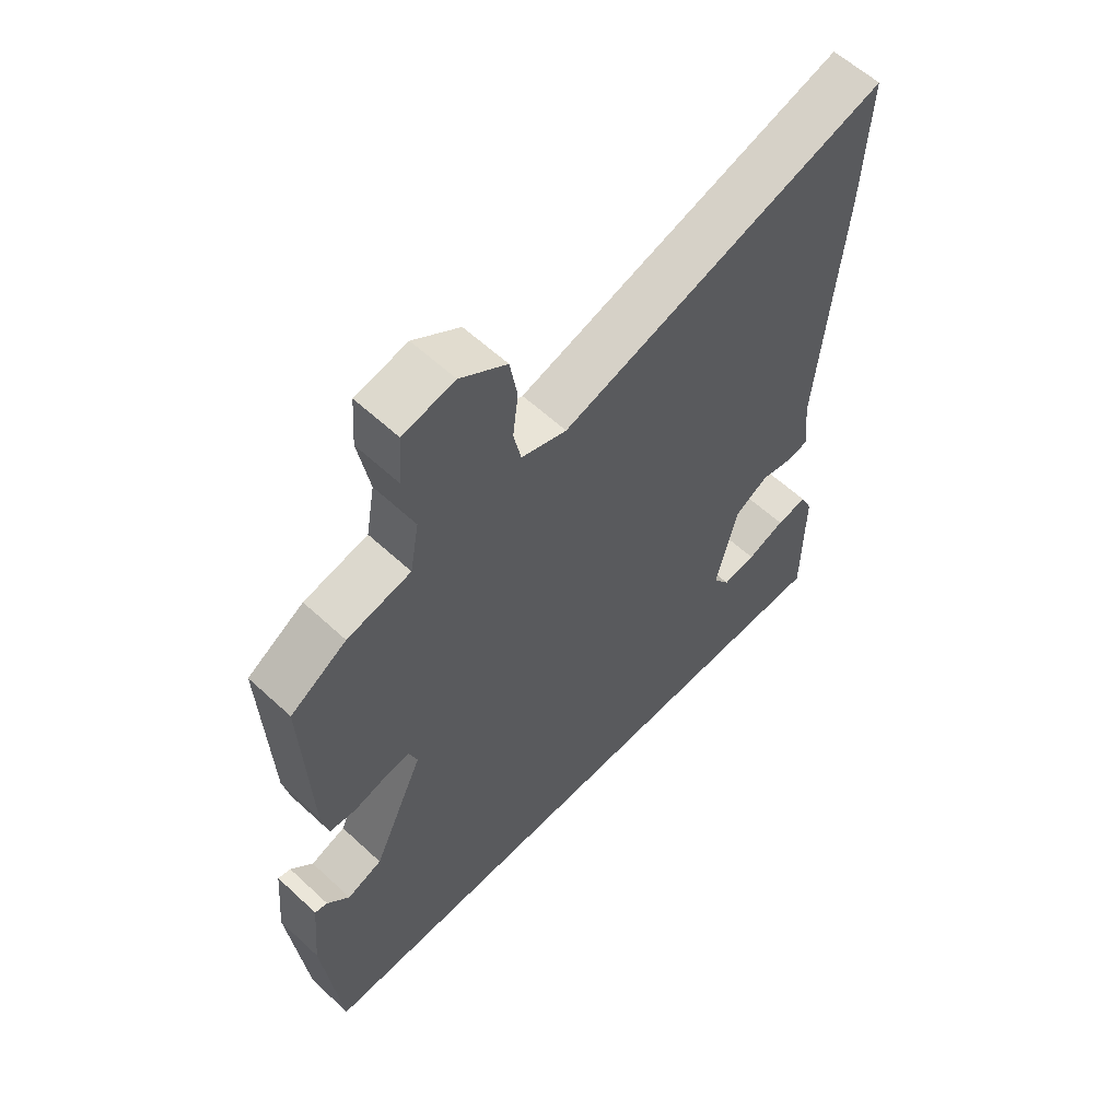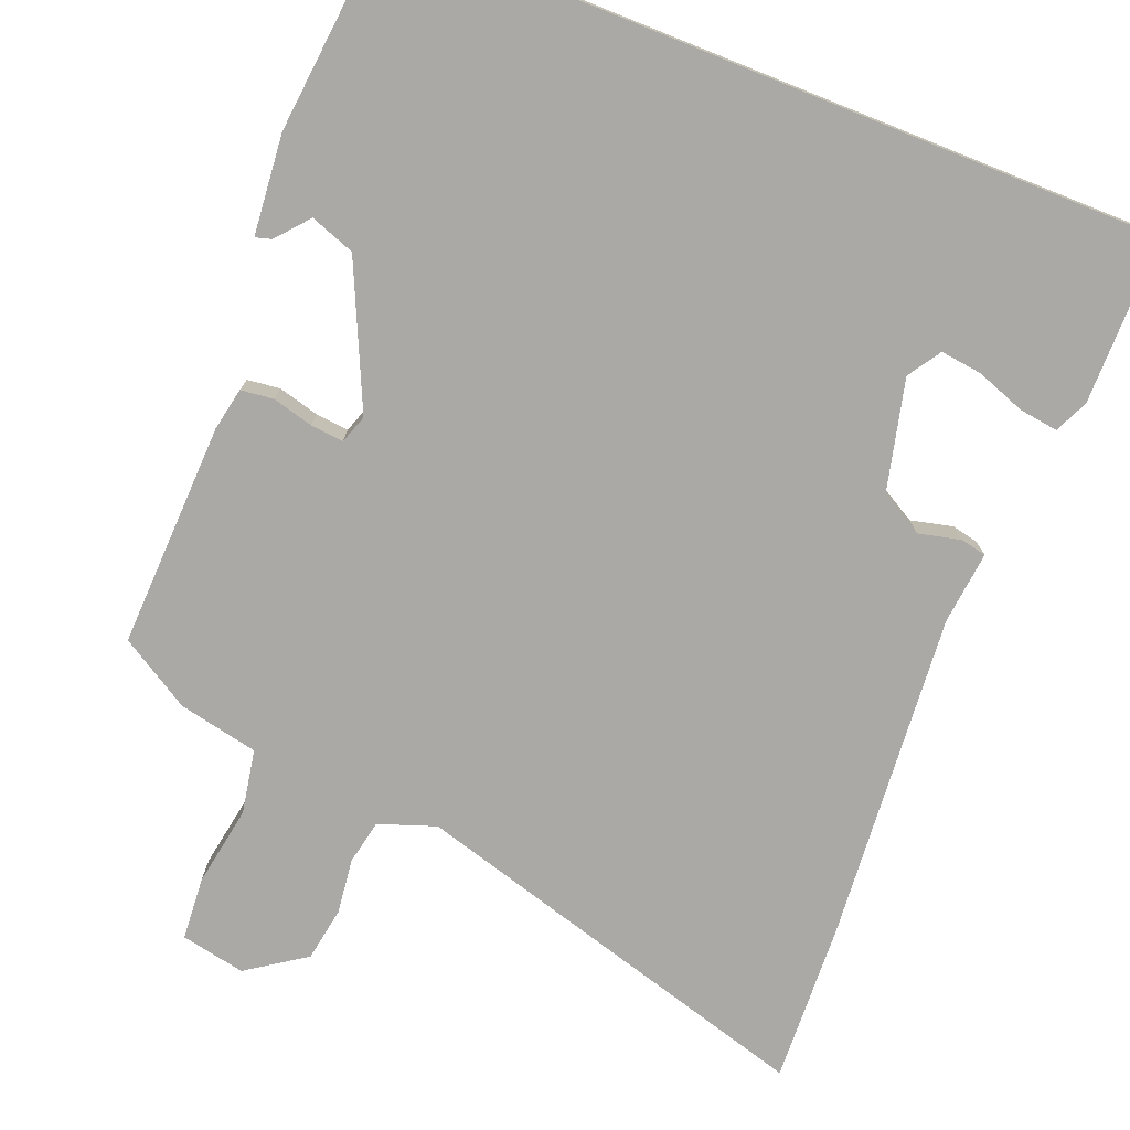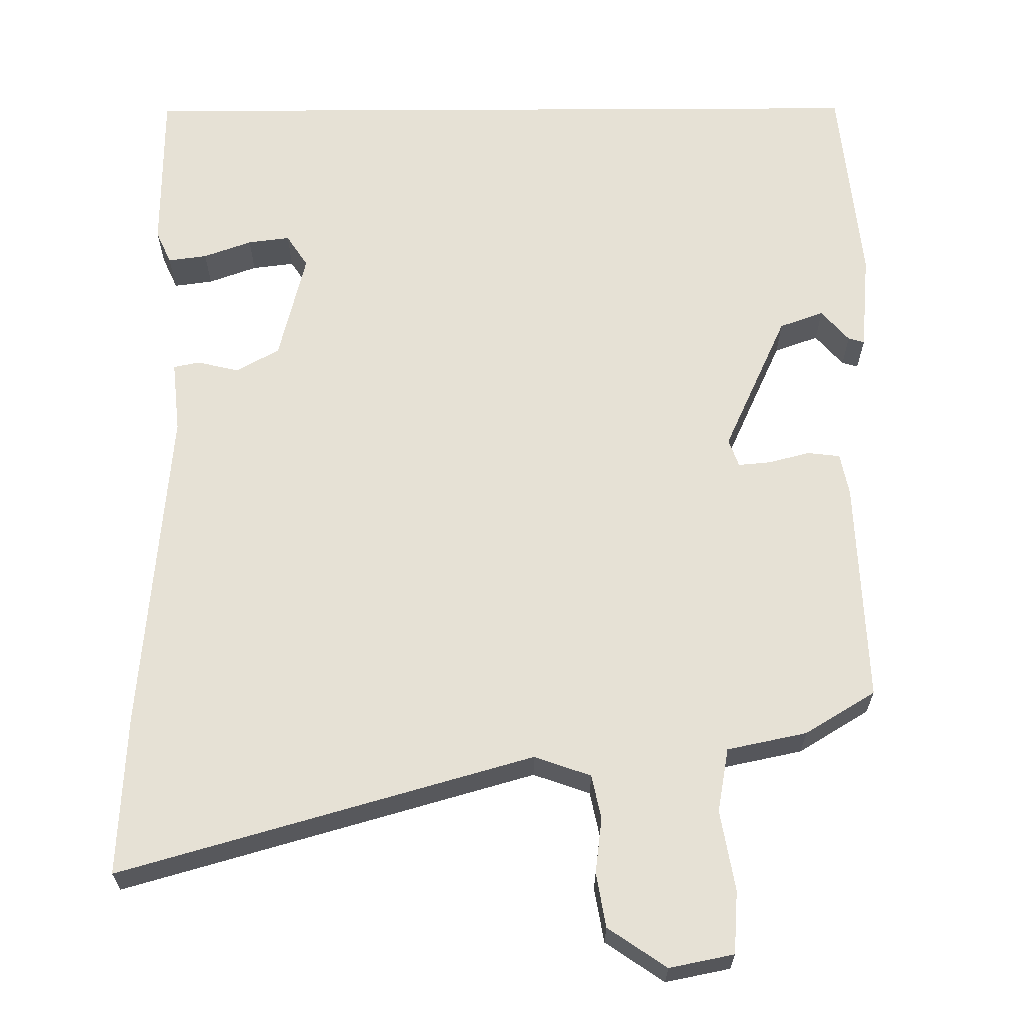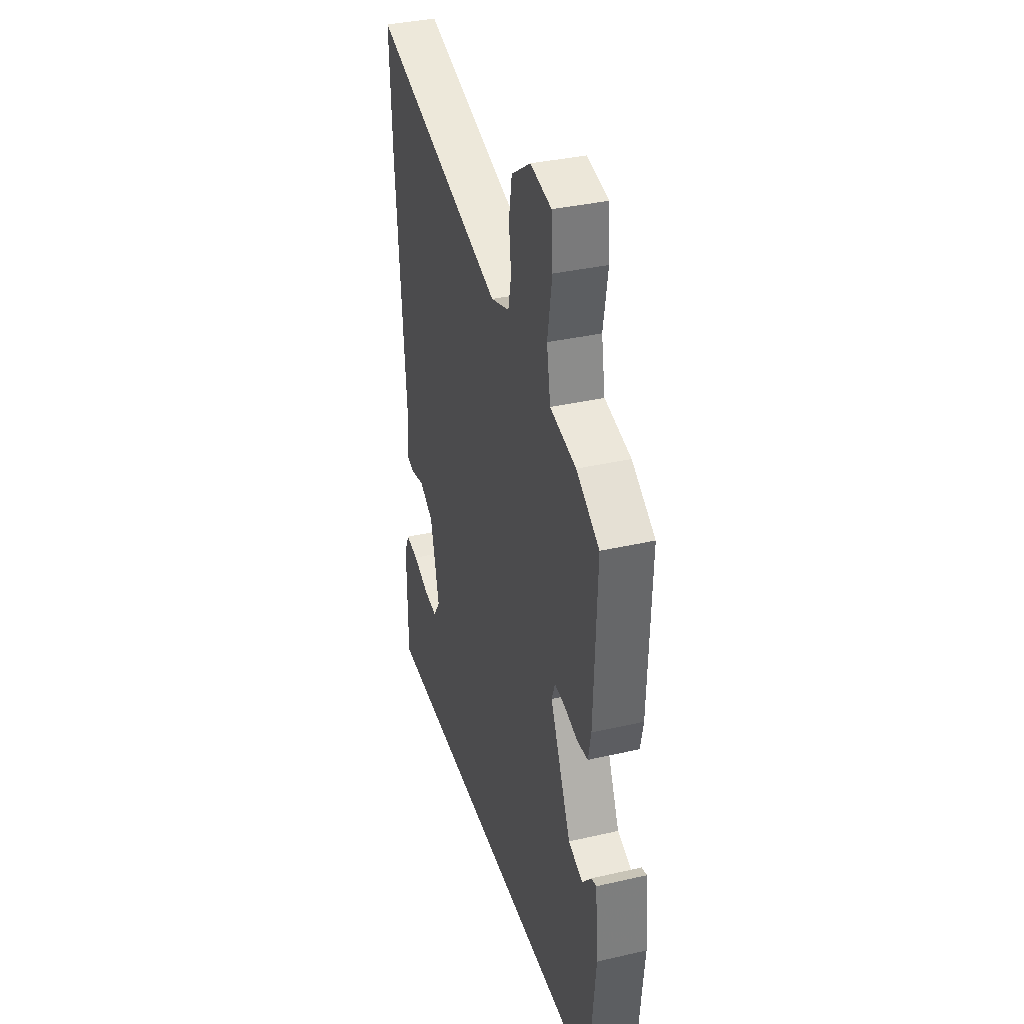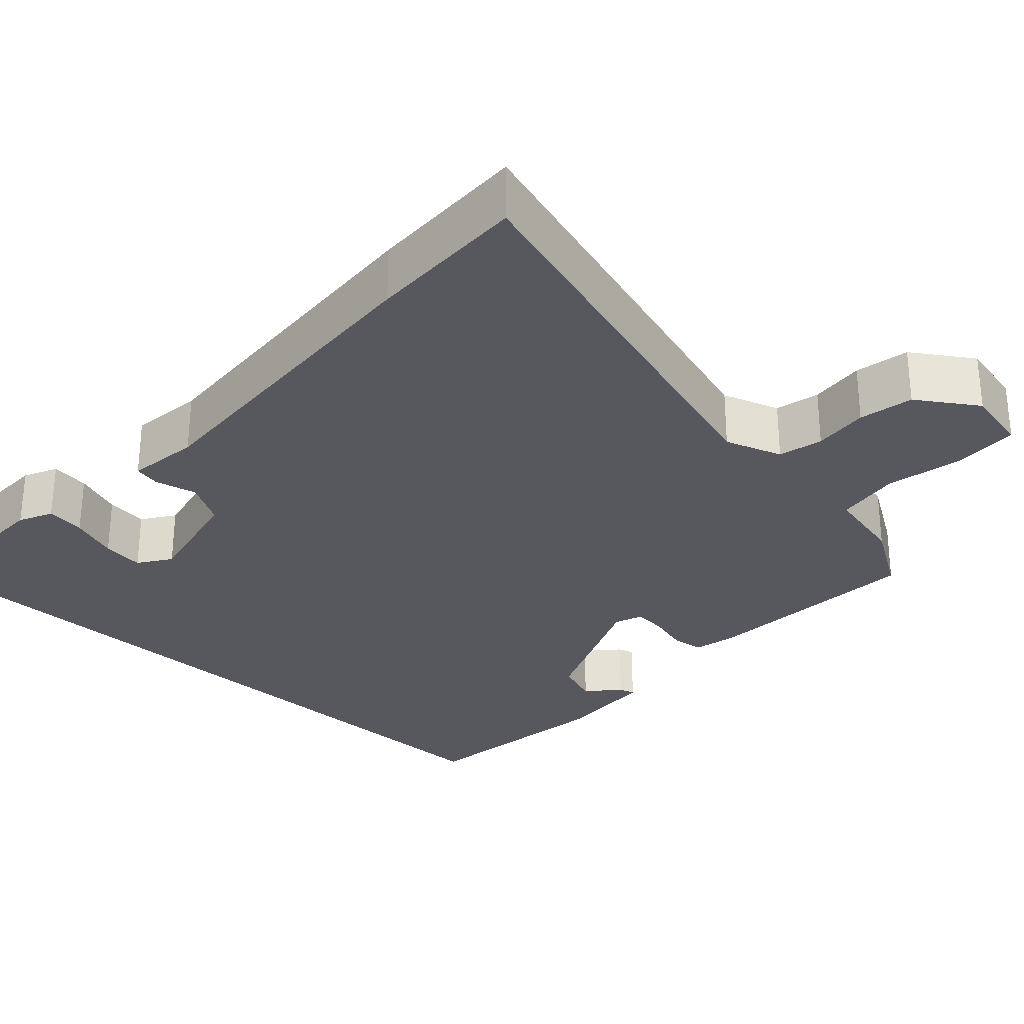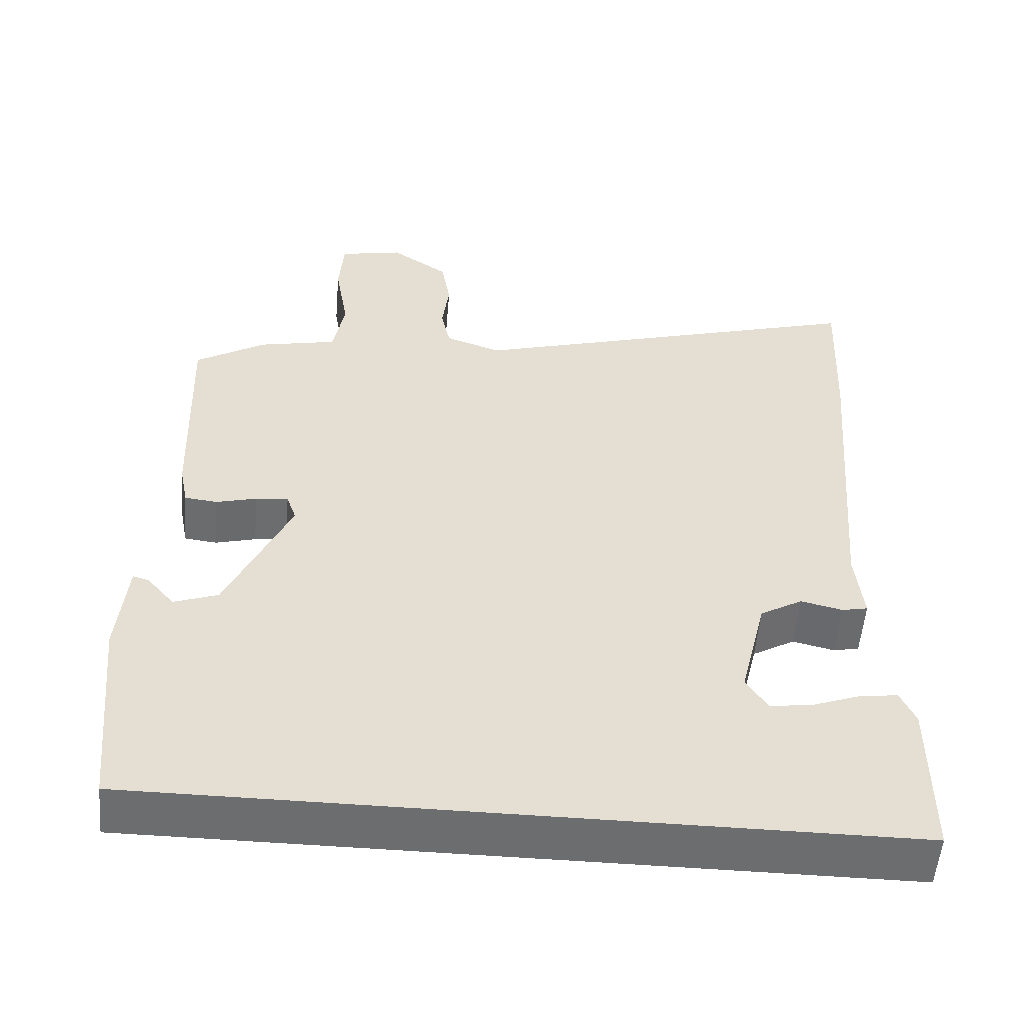
<metadata>
{"format":"obj","ext":"obj","renderer":"f3d","projection":"perspective","resolution":1024,"background":"white","views":[{"elev":59.7,"azim":133.5,"up":"+Z"},{"elev":-75.5,"azim":158.3,"up":"+Y"},{"elev":64.2,"azim":-0.3,"up":"+Y"},{"elev":36.2,"azim":73.3,"up":"+Z"},{"elev":-28.9,"azim":-43.7,"up":"+Y"},{"elev":-53.9,"azim":175.2,"up":"+Z"}]}
</metadata>
<code>
v -0.508 0.07 -0.5
v -0.509 0.07 -0.283
v -0.489 0.07 -0.239
v -0.438 0.07 -0.246
v -0.375 0.07 -0.269
v -0.32 0.07 -0.276
v -0.292 0.07 -0.233
v -0.327 0.07 -0.089
v -0.383 0.07 -0.057
v -0.438 0.07 -0.07
v -0.472 0.07 -0.063
v -0.462 0.07 0.032
v -0.498 0.07 0.464
v -0.508 0.07 0.674
v 0.029 0.07 0.52
v 0.103 0.07 0.546
v 0.115 0.07 0.604
v 0.106 0.07 0.676
v 0.118 0.07 0.747
v 0.194 0.07 0.799
v 0.278 0.07 0.782
v 0.284 0.07 0.7
v 0.266 0.07 0.595
v 0.281 0.07 0.511
v 0.385 0.07 0.489
v 0.477 0.07 0.433
v 0.466 0.07 0.139
v 0.455 0.07 0.083
v 0.412 0.07 0.078
v 0.359 0.07 0.092
v 0.316 0.07 0.096
v 0.303 0.07 0.059
v 0.387 0.07 -0.125
v 0.445 0.07 -0.146
v 0.481 0.07 -0.104
v 0.502 0.07 -0.098
v 0.514 0.07 -0.228
v 0.487 0.07 -0.5
v -0.508 0 -0.5
v -0.509 0 -0.283
v -0.489 0 -0.239
v -0.438 0 -0.246
v -0.375 0 -0.269
v -0.32 0 -0.276
v -0.292 0 -0.233
v -0.327 0 -0.089
v -0.383 0 -0.057
v -0.438 0 -0.07
v -0.472 0 -0.063
v -0.462 0 0.032
v -0.498 0 0.464
v -0.508 0 0.674
v 0.029 0 0.52
v 0.103 0 0.546
v 0.115 0 0.604
v 0.106 0 0.676
v 0.118 0 0.747
v 0.194 0 0.799
v 0.278 0 0.782
v 0.284 0 0.7
v 0.266 0 0.595
v 0.281 0 0.511
v 0.385 0 0.489
v 0.477 0 0.433
v 0.466 0 0.139
v 0.455 0 0.083
v 0.412 0 0.078
v 0.359 0 0.092
v 0.316 0 0.096
v 0.303 0 0.059
v 0.387 0 -0.125
v 0.445 0 -0.146
v 0.481 0 -0.104
v 0.502 0 -0.098
v 0.514 0 -0.228
v 0.487 0 -0.5
f 36 37 38
f 35 36 38
f 34 35 38
f 33 34 38 1
f 32 33 1
f 31 32 1
f 28 29 30
f 27 28 30
f 26 27 30
f 25 26 30
f 24 25 30
f 24 30 31
f 23 24 31
f 21 22 23
f 20 21 23
f 19 20 23
f 18 19 23
f 17 18 23
f 16 17 23 31
f 15 16 31
f 14 15 31
f 13 14 31
f 12 13 31
f 9 10 11 12
f 8 9 12 31
f 7 8 31
f 6 7 31
f 3 4 5
f 2 3 5
f 1 2 5
f 1 5 6
f 1 6 31
f 76 75 74
f 76 74 73
f 76 73 72
f 39 76 72 71
f 39 71 70
f 39 70 69
f 68 67 66
f 68 66 65
f 68 65 64
f 68 64 63
f 68 63 62
f 69 68 62
f 69 62 61
f 61 60 59
f 61 59 58
f 61 58 57
f 61 57 56
f 61 56 55
f 69 61 55 54
f 69 54 53
f 69 53 52
f 69 52 51
f 69 51 50
f 50 49 48 47
f 69 50 47 46
f 69 46 45
f 69 45 44
f 43 42 41
f 43 41 40
f 43 40 39
f 44 43 39
f 69 44 39
f 1 39 40 2
f 2 40 41 3
f 3 41 42 4
f 4 42 43 5
f 5 43 44 6
f 6 44 45 7
f 7 45 46 8
f 8 46 47 9
f 9 47 48 10
f 10 48 49 11
f 11 49 50 12
f 12 50 51 13
f 13 51 52 14
f 14 52 53 15
f 15 53 54 16
f 16 54 55 17
f 17 55 56 18
f 18 56 57 19
f 19 57 58 20
f 20 58 59 21
f 21 59 60 22
f 22 60 61 23
f 23 61 62 24
f 24 62 63 25
f 25 63 64 26
f 26 64 65 27
f 27 65 66 28
f 28 66 67 29
f 29 67 68 30
f 30 68 69 31
f 31 69 70 32
f 32 70 71 33
f 33 71 72 34
f 34 72 73 35
f 35 73 74 36
f 36 74 75 37
f 37 75 76 38
f 38 76 39 1

</code>
